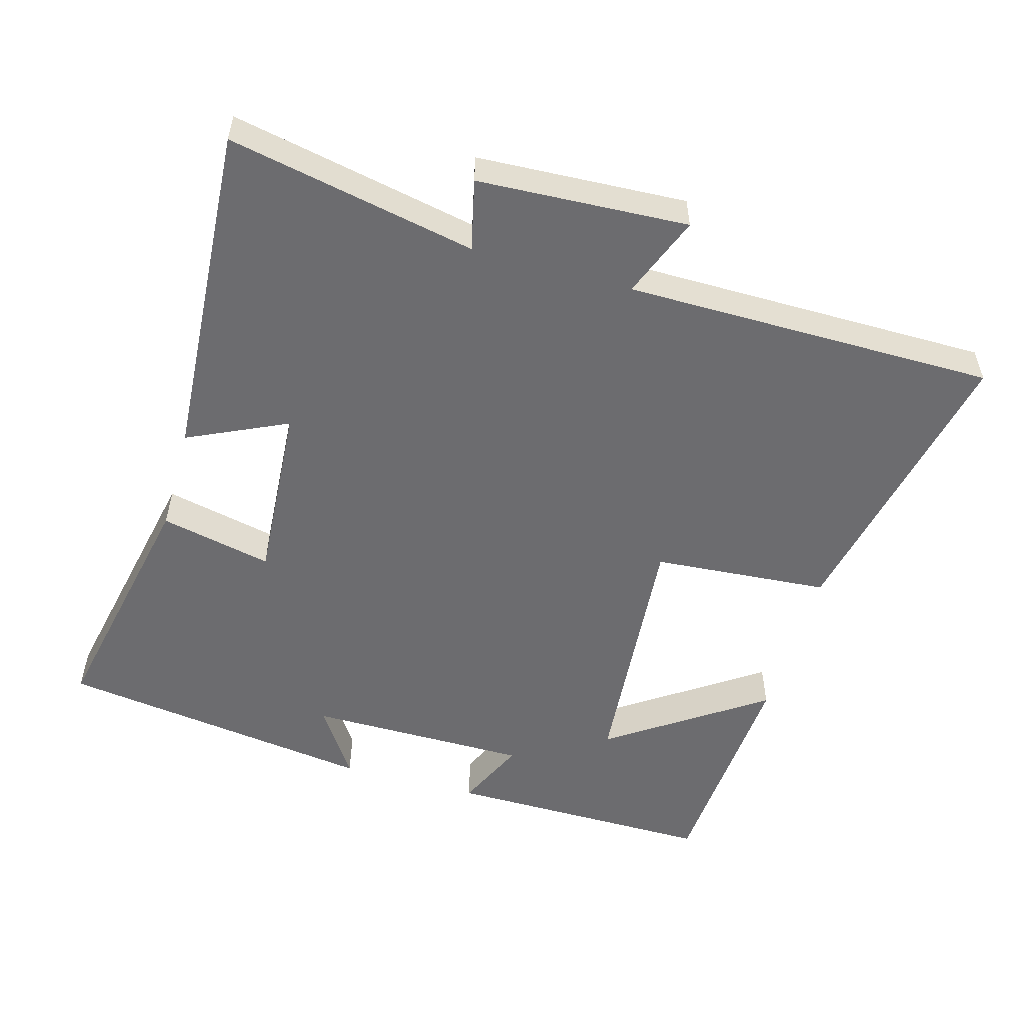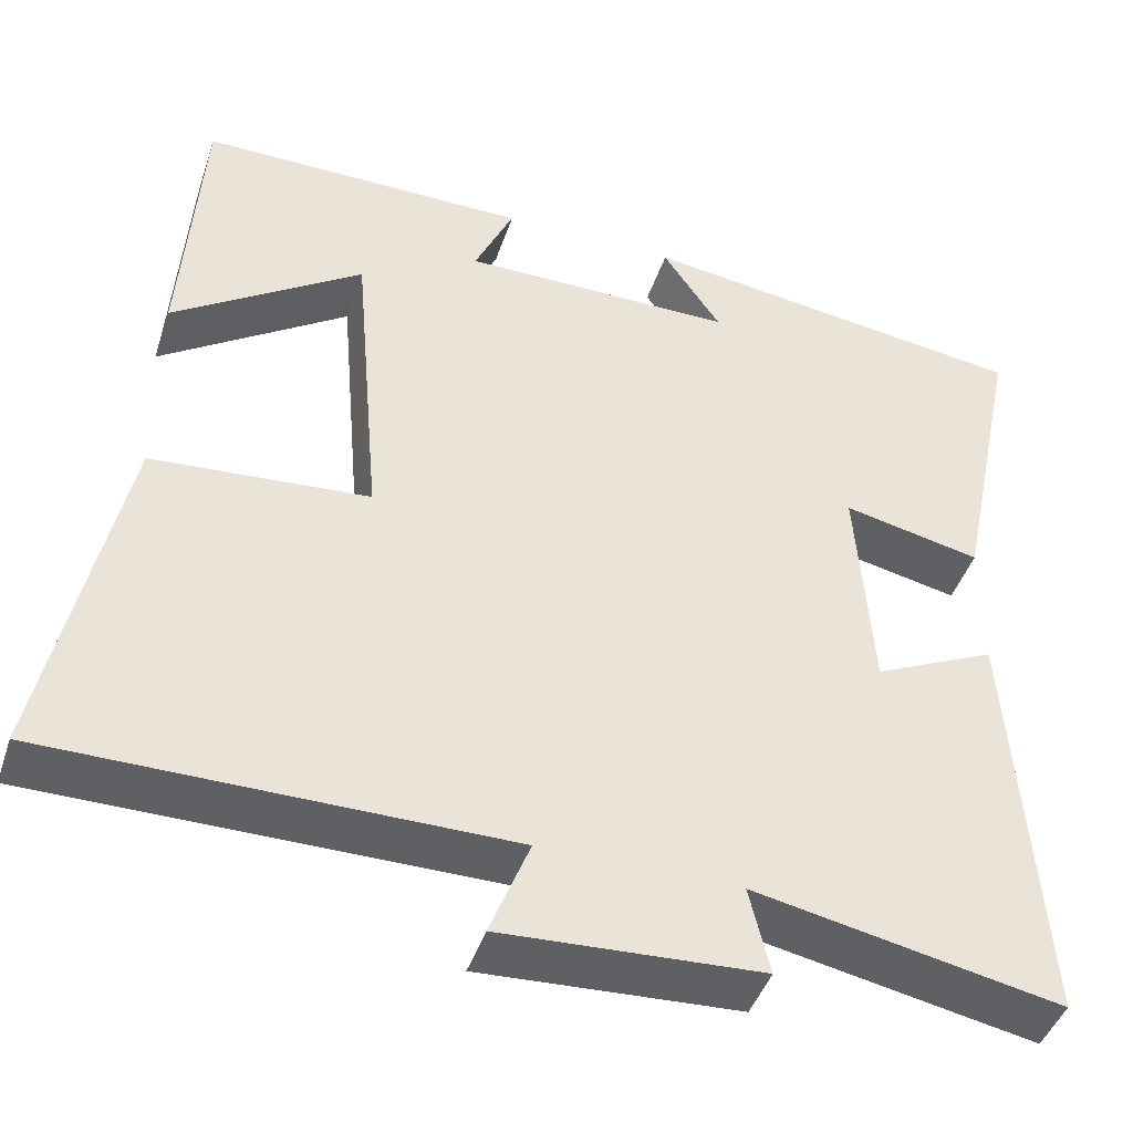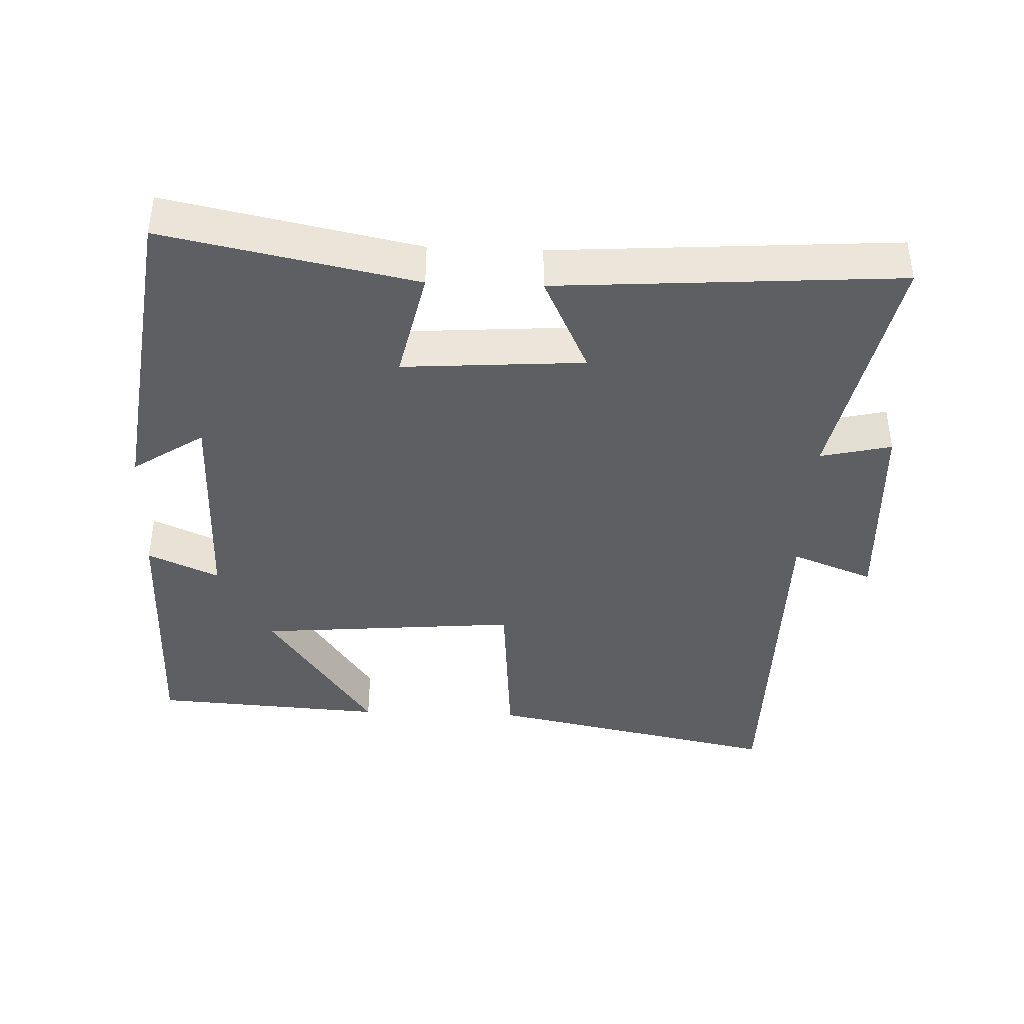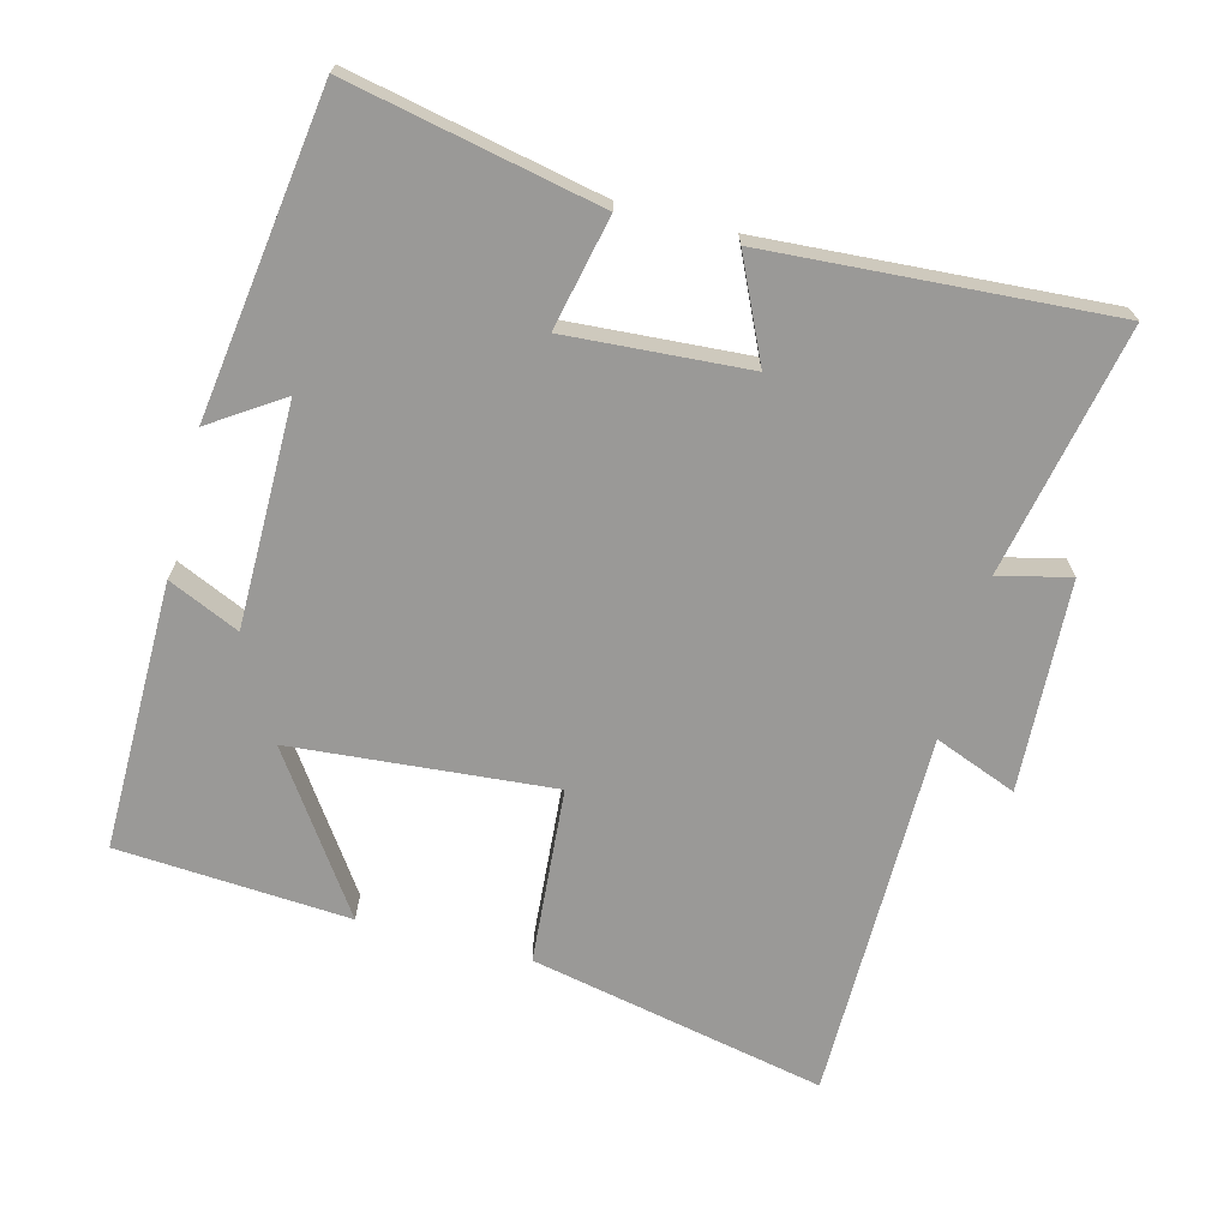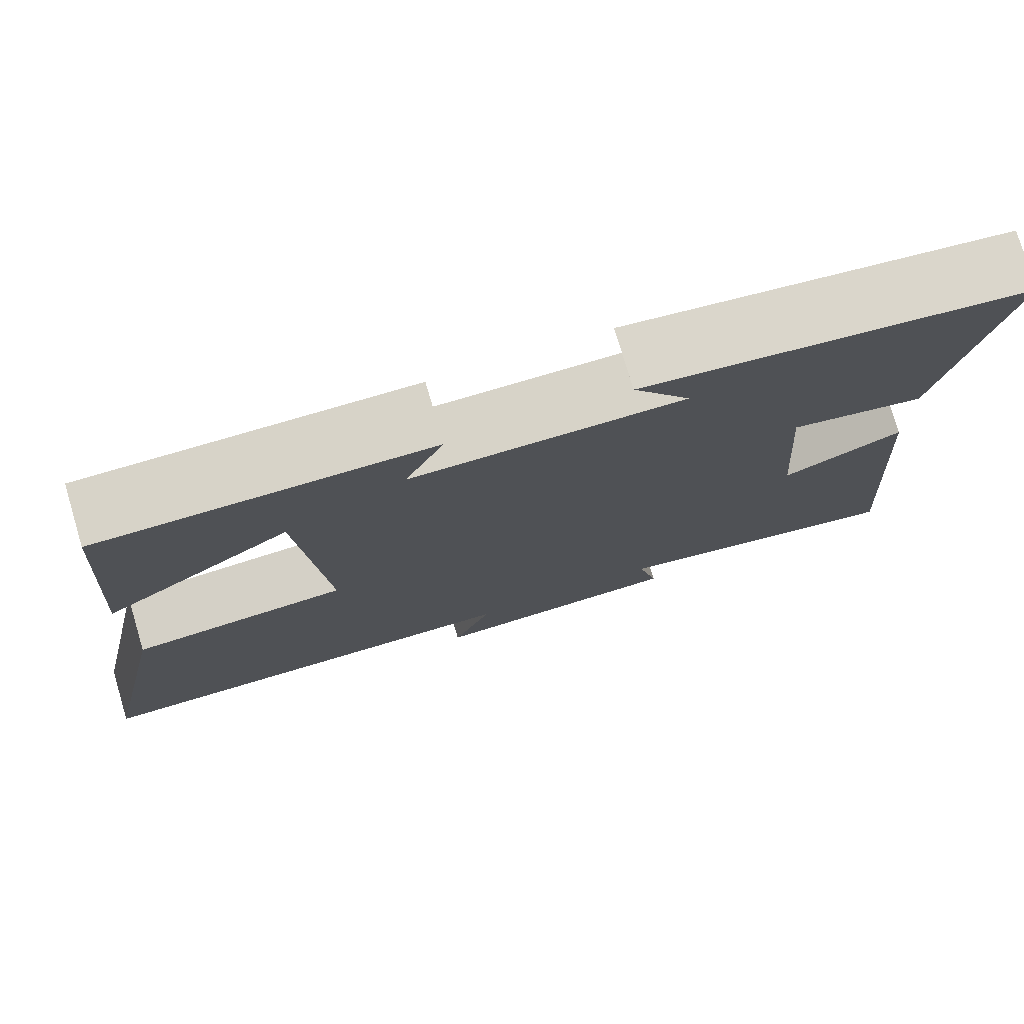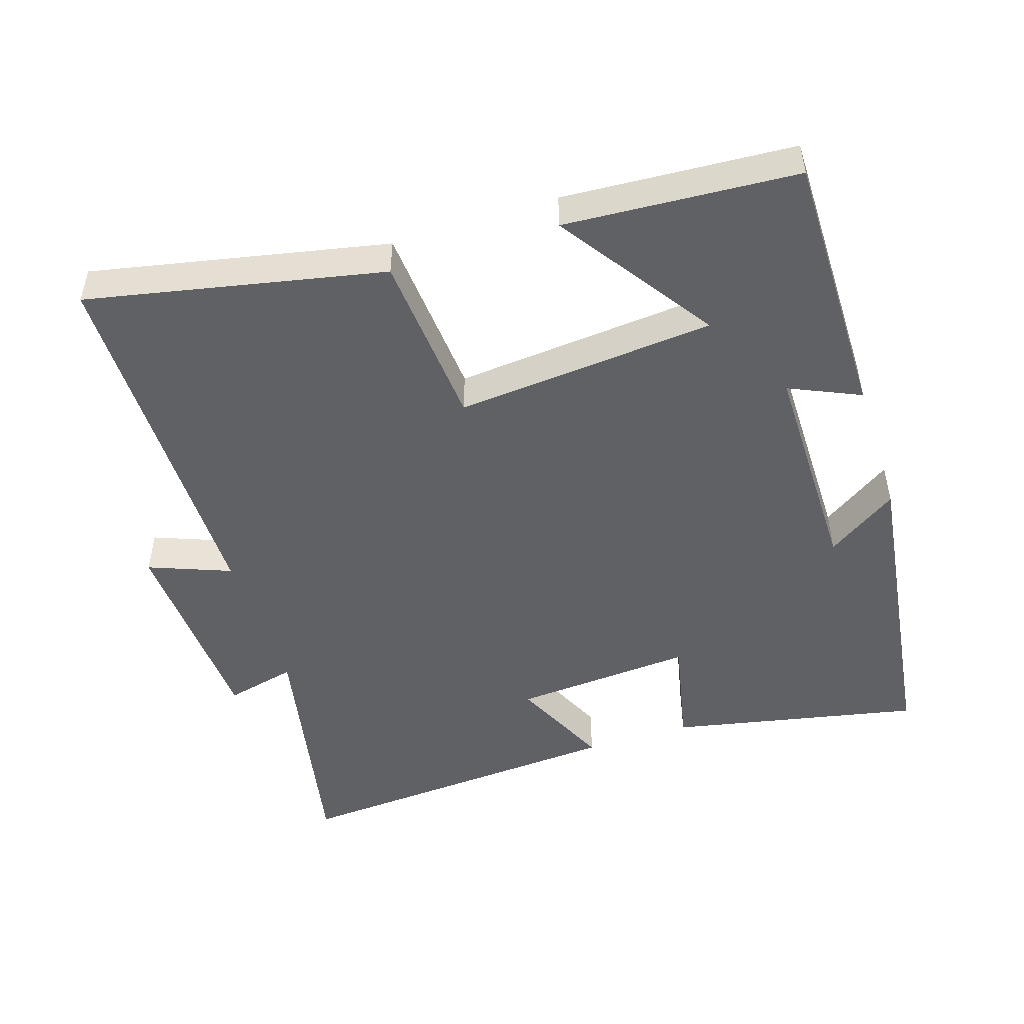
<metadata>
{"format":"obj","ext":"obj","renderer":"f3d","projection":"perspective","resolution":1024,"background":"white","views":[{"elev":-53.8,"azim":164.1,"up":"+Y"},{"elev":-44.2,"azim":-18.0,"up":"+Z"},{"elev":-40.4,"azim":87.8,"up":"+Y"},{"elev":-69.0,"azim":75.3,"up":"+Y"},{"elev":76.9,"azim":-16.5,"up":"+Z"},{"elev":-49.4,"azim":-72.1,"up":"+Y"}]}
</metadata>
<code>
v 0.574 0.07 0.437
v 0.5 0.07 0.077
v 0.339 0.07 0.112
v 0.357 0.07 -0.148
v 0.5 0.07 -0.081
v 0.533 0.07 -0.571
v 0.177 0.07 -0.5
v 0.201 0.07 -0.602
v -0.101 0.07 -0.618
v -0.055 0.07 -0.5
v -0.588 0.07 -0.499
v -0.5 0.07 -0.074
v -0.246 0.07 -0.054
v -0.278 0.07 0.32
v -0.5 0.07 0.168
v -0.478 0.07 0.502
v -0.091 0.07 0.5
v -0.137 0.07 0.398
v 0.183 0.07 0.398
v 0.115 0.07 0.5
v 0.574 0 0.437
v 0.5 0 0.077
v 0.339 0 0.112
v 0.357 0 -0.148
v 0.5 0 -0.081
v 0.533 0 -0.571
v 0.177 0 -0.5
v 0.201 0 -0.602
v -0.101 0 -0.618
v -0.055 0 -0.5
v -0.588 0 -0.499
v -0.5 0 -0.074
v -0.246 0 -0.054
v -0.278 0 0.32
v -0.5 0 0.168
v -0.478 0 0.502
v -0.091 0 0.5
v -0.137 0 0.398
v 0.183 0 0.398
v 0.115 0 0.5
f 19 20 1 2
f 18 19 2 3
f 16 17 18
f 16 18 3 4
f 14 15 16
f 14 16 4
f 13 14 4
f 10 11 12 13
f 10 13 4
f 7 8 9 10
f 7 10 4 5
f 5 6 7
f 22 21 40 39
f 23 22 39 38
f 38 37 36
f 24 23 38 36
f 36 35 34
f 24 36 34
f 24 34 33
f 33 32 31 30
f 24 33 30
f 30 29 28 27
f 25 24 30 27
f 27 26 25
f 1 21 22 2
f 2 22 23 3
f 3 23 24 4
f 4 24 25 5
f 5 25 26 6
f 6 26 27 7
f 7 27 28 8
f 8 28 29 9
f 9 29 30 10
f 10 30 31 11
f 11 31 32 12
f 12 32 33 13
f 13 33 34 14
f 14 34 35 15
f 15 35 36 16
f 16 36 37 17
f 17 37 38 18
f 18 38 39 19
f 19 39 40 20
f 20 40 21 1

</code>
